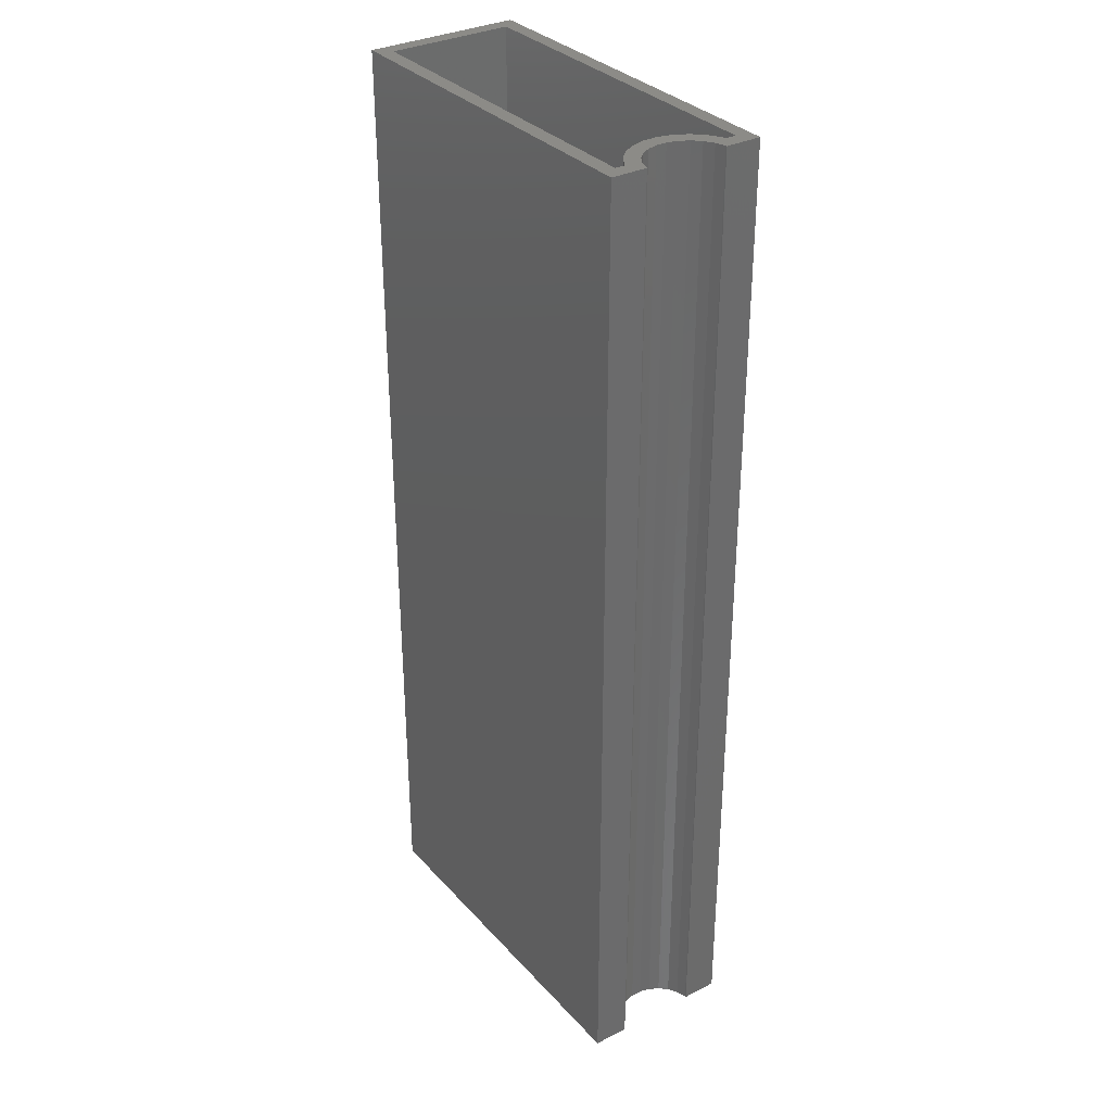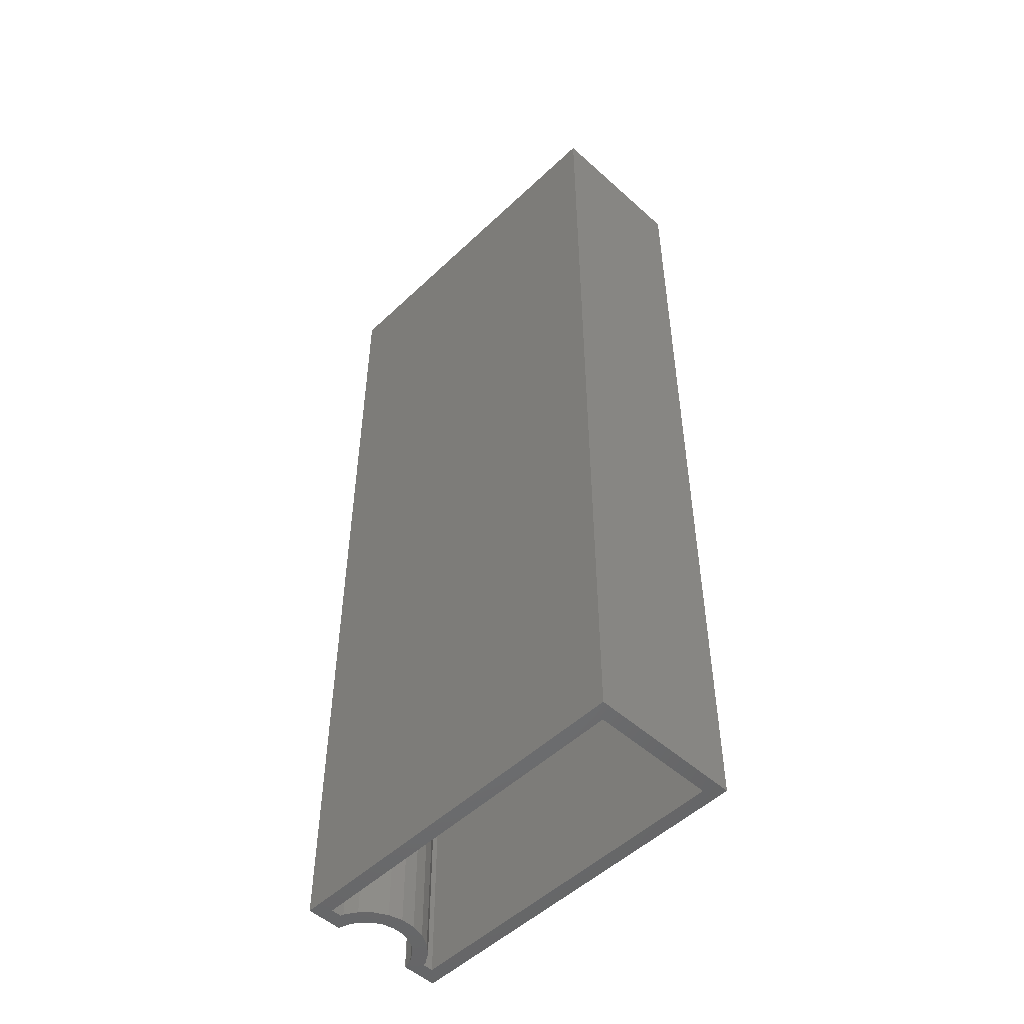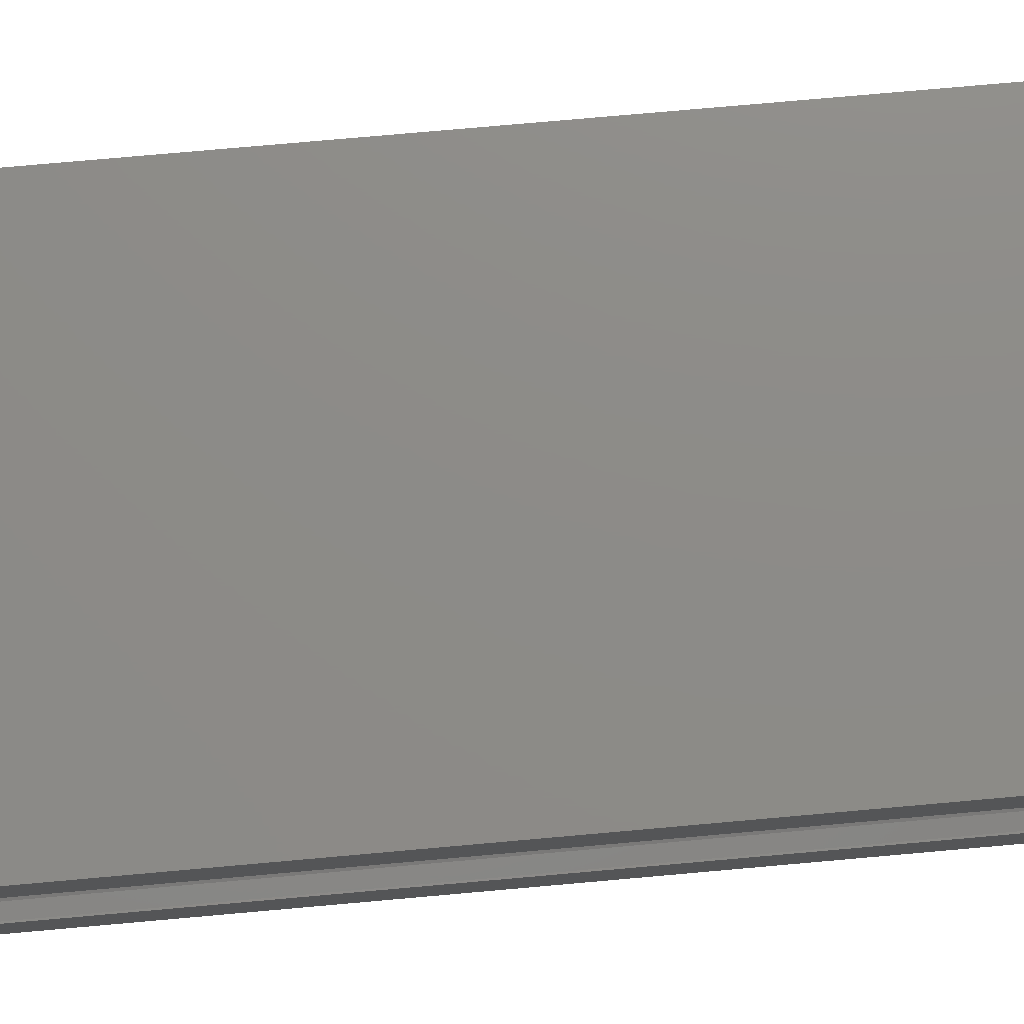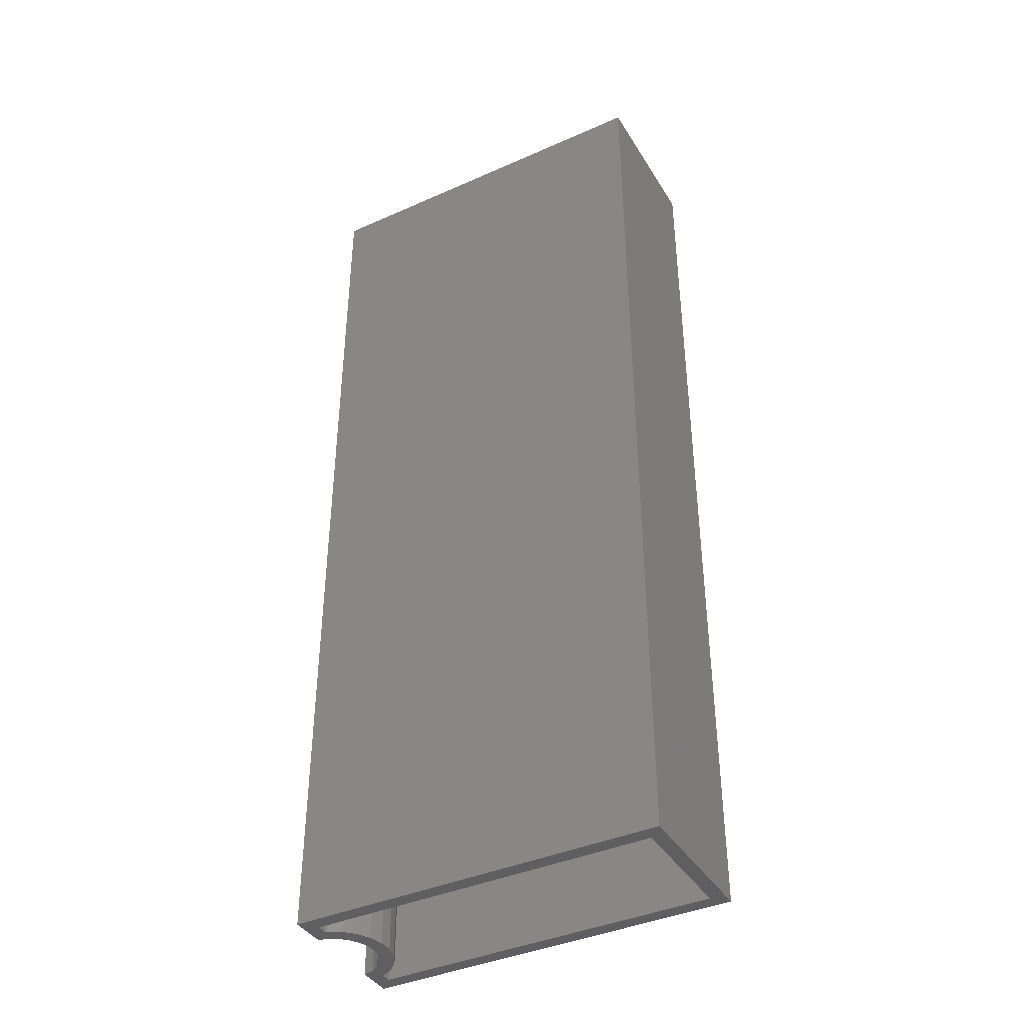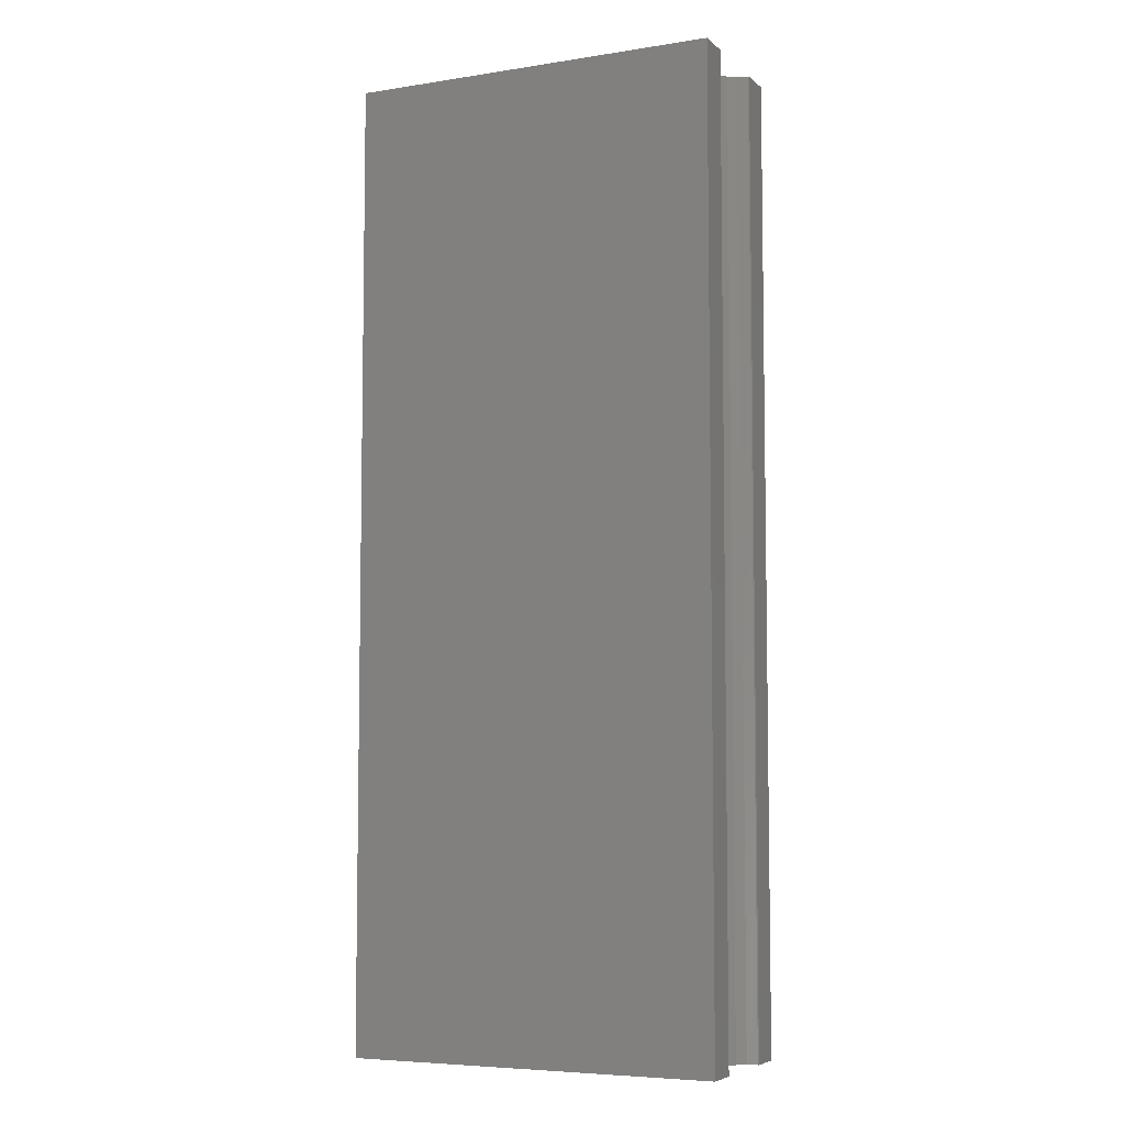
<metadata>
{"format":"stl","ext":"stl","renderer":"f3d","projection":"perspective","resolution":1024,"background":"white","views":[{"elev":32.8,"azim":55.1,"up":"+Z"},{"elev":-51.3,"azim":-134.3,"up":"+Z"},{"elev":75.6,"azim":84.9,"up":"+Y"},{"elev":-40.0,"azim":-151.3,"up":"+Z"},{"elev":-6.1,"azim":24.9,"up":"+Z"}]}
</metadata>
<code>
# stl→obj: 68 verts, 136 faces
v 31.25 -5.139 0
v 32.45 -3.397 0
v 32.45 -6.339 0
v 31.25 -4.294 0
v 32.35 -3.39 0
v 2.817 -5.141 0
v 1.617 -6.341 0
v 2.817 5.141 0
v 31.53 -3.123 0
v 31.02 -4.218 0
v 30.8 -2.659 0
v 30.03 -3.591 0
v 30.21 -2.029 0
v 29.23 -2.74 0
v 29.79 -1.271 0
v 28.67 -1.716 0
v 29.58 -0.4326 0
v 31.53 3.123 0
v 31.02 4.218 0
v 31.25 4.294 0
v 30.8 2.659 0
v 30.03 3.591 0
v 30.21 2.029 0
v 29.23 2.74 0
v 29.79 1.271 0
v 28.67 1.716 0
v 29.58 0.4326 0
v 28.38 -0.5842 0
v 28.38 0.5842 0
v 32.45 3.397 0
v 32.35 3.39 0
v 31.25 5.139 0
v 32.45 6.339 0
v 1.617 6.341 0
v 31.25 5.139 80
v 32.45 3.397 80
v 32.45 6.339 80
v 31.25 4.294 80
v 32.35 3.39 80
v 2.817 5.141 80
v 1.617 6.341 80
v 2.817 -5.141 80
v 31.53 3.123 80
v 31.02 4.218 80
v 30.8 2.659 80
v 30.03 3.591 80
v 30.21 2.029 80
v 29.23 2.74 80
v 29.79 1.271 80
v 28.67 1.716 80
v 29.58 0.4326 80
v 31.53 -3.123 80
v 31.02 -4.218 80
v 31.25 -4.294 80
v 30.8 -2.659 80
v 30.03 -3.591 80
v 30.21 -2.029 80
v 29.23 -2.74 80
v 29.79 -1.271 80
v 28.67 -1.716 80
v 29.58 -0.4326 80
v 28.38 0.5842 80
v 28.38 -0.5842 80
v 32.45 -3.397 80
v 32.35 -3.39 80
v 31.25 -5.139 80
v 32.45 -6.339 80
v 1.617 -6.341 80
f 1 2 3
f 4 2 1
f 2 4 5
f 3 6 1
f 6 7 8
f 7 6 3
f 5 4 9
f 10 9 4
f 10 11 9
f 12 11 10
f 11 12 13
f 14 13 12
f 13 14 15
f 15 16 17
f 16 15 14
f 18 19 20
f 21 19 18
f 22 21 23
f 21 22 19
f 24 23 25
f 26 25 27
f 23 24 22
f 28 17 16
f 17 28 27
f 25 26 24
f 29 27 28
f 27 29 26
f 20 30 31
f 20 31 18
f 30 20 32
f 30 32 33
f 8 33 32
f 8 34 33
f 34 8 7
f 35 36 37
f 38 36 35
f 36 38 39
f 37 40 35
f 40 41 42
f 41 40 37
f 39 38 43
f 44 43 38
f 44 45 43
f 46 45 44
f 45 46 47
f 48 47 46
f 47 48 49
f 49 50 51
f 50 49 48
f 52 53 54
f 55 53 52
f 56 55 57
f 55 56 53
f 58 57 59
f 60 59 61
f 57 58 56
f 62 51 50
f 51 62 61
f 59 60 58
f 63 61 62
f 61 63 60
f 54 64 65
f 54 65 52
f 64 54 66
f 64 66 67
f 42 67 66
f 42 68 67
f 68 42 41
f 67 2 64
f 2 67 3
f 2 65 64
f 65 2 5
f 5 52 65
f 52 5 9
f 9 55 52
f 55 9 11
f 55 13 57
f 13 55 11
f 57 15 59
f 15 57 13
f 59 17 61
f 17 59 15
f 61 27 51
f 27 61 17
f 51 25 49
f 25 51 27
f 49 23 47
f 23 49 25
f 47 21 45
f 21 47 23
f 21 43 45
f 43 21 18
f 18 39 43
f 39 18 31
f 31 36 39
f 36 31 30
f 36 33 37
f 33 36 30
f 33 41 37
f 41 33 34
f 7 41 34
f 41 7 68
f 7 67 68
f 67 7 3
f 1 54 4
f 54 1 66
f 10 54 53
f 54 10 4
f 12 53 56
f 53 12 10
f 12 58 14
f 58 12 56
f 14 60 16
f 60 14 58
f 16 63 28
f 63 16 60
f 28 62 29
f 62 28 63
f 29 50 26
f 50 29 62
f 26 48 24
f 48 26 50
f 24 46 22
f 46 24 48
f 19 46 44
f 46 19 22
f 20 44 38
f 44 20 19
f 20 35 32
f 35 20 38
f 8 35 40
f 35 8 32
f 42 8 40
f 8 42 6
f 1 42 66
f 42 1 6

</code>
